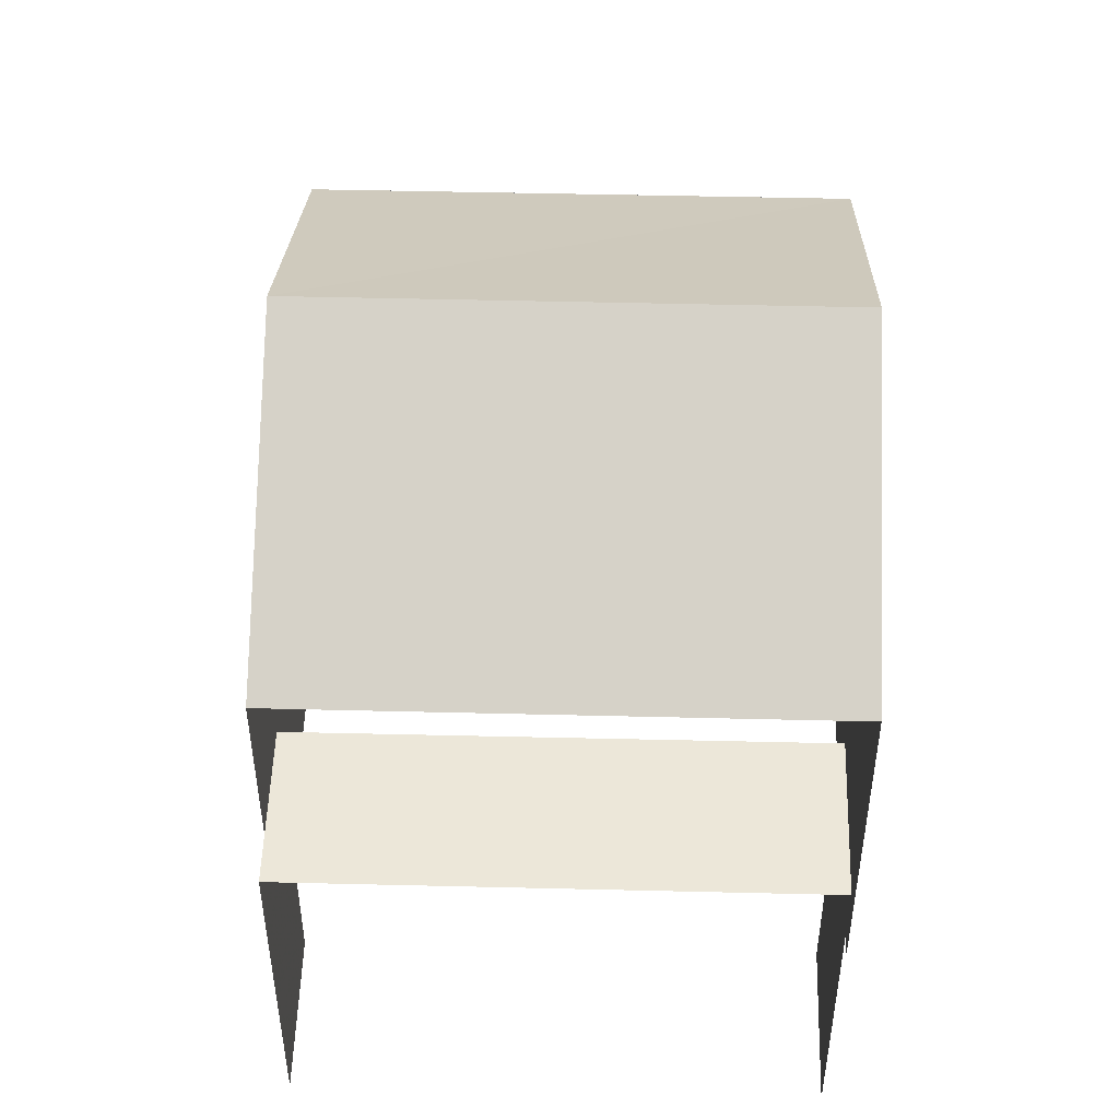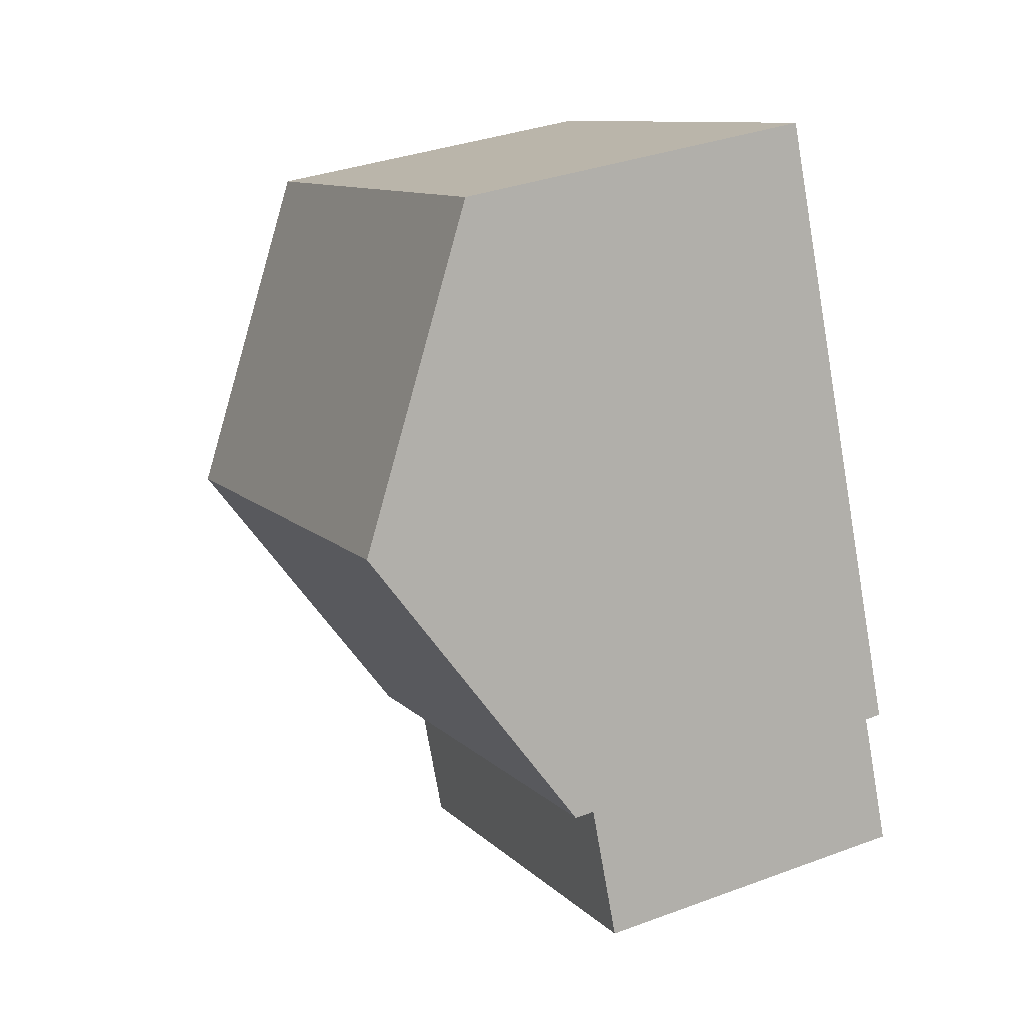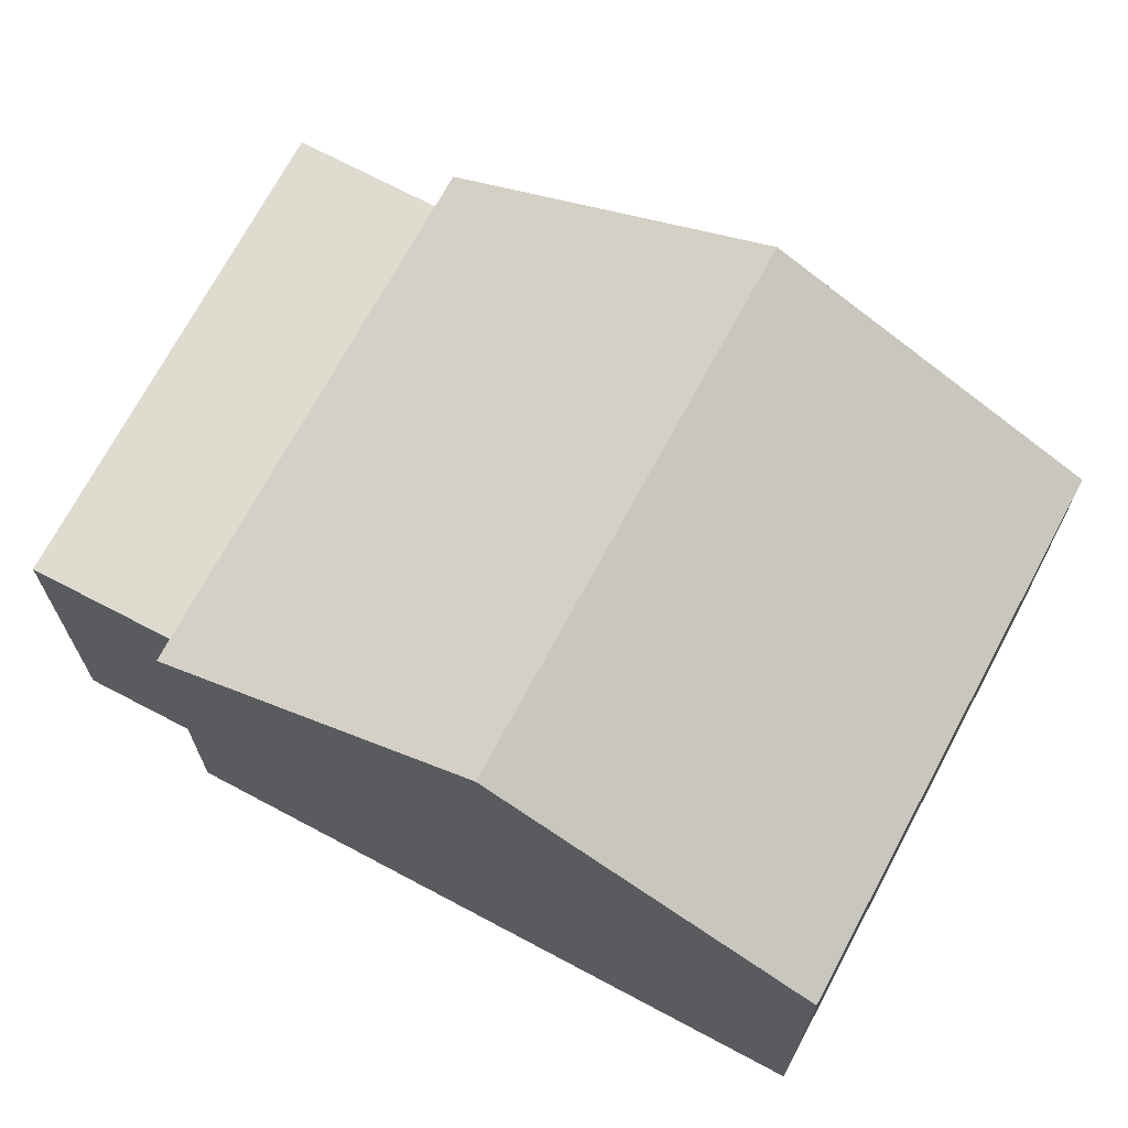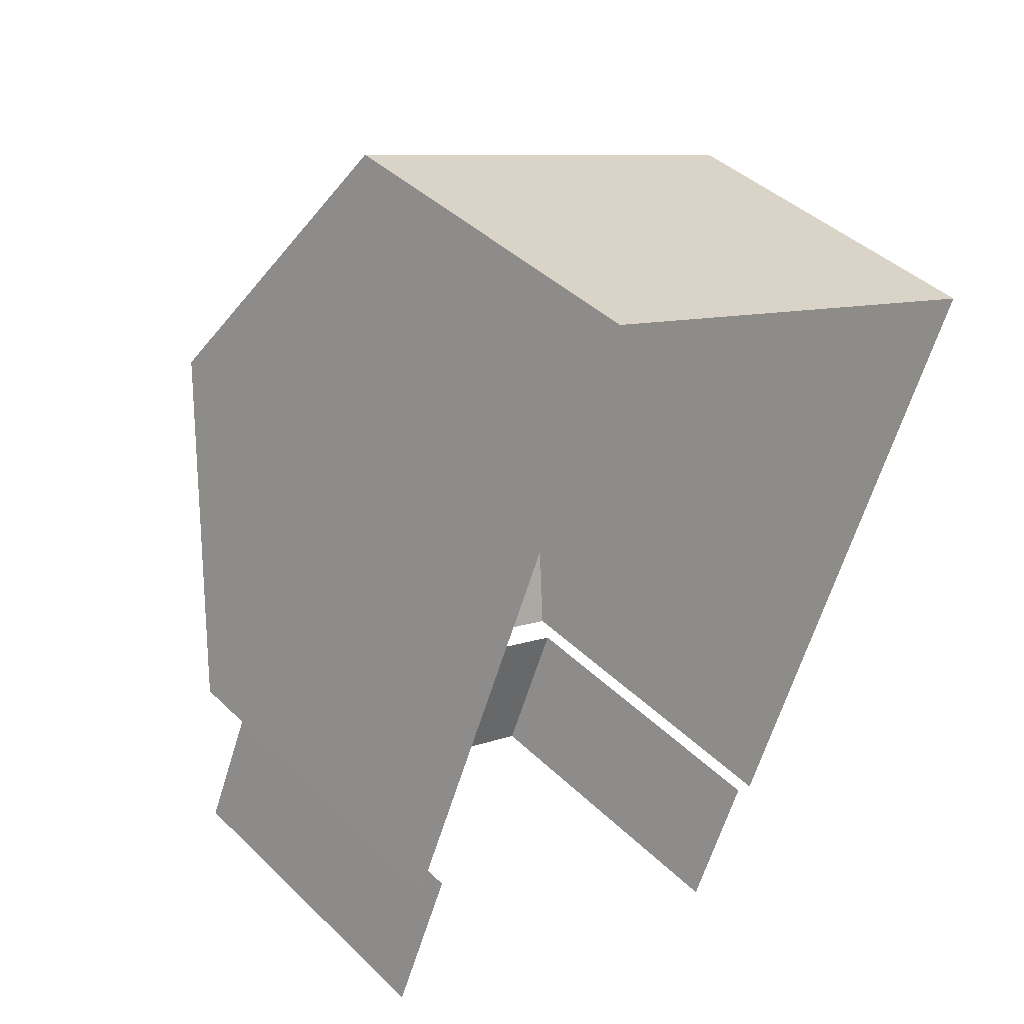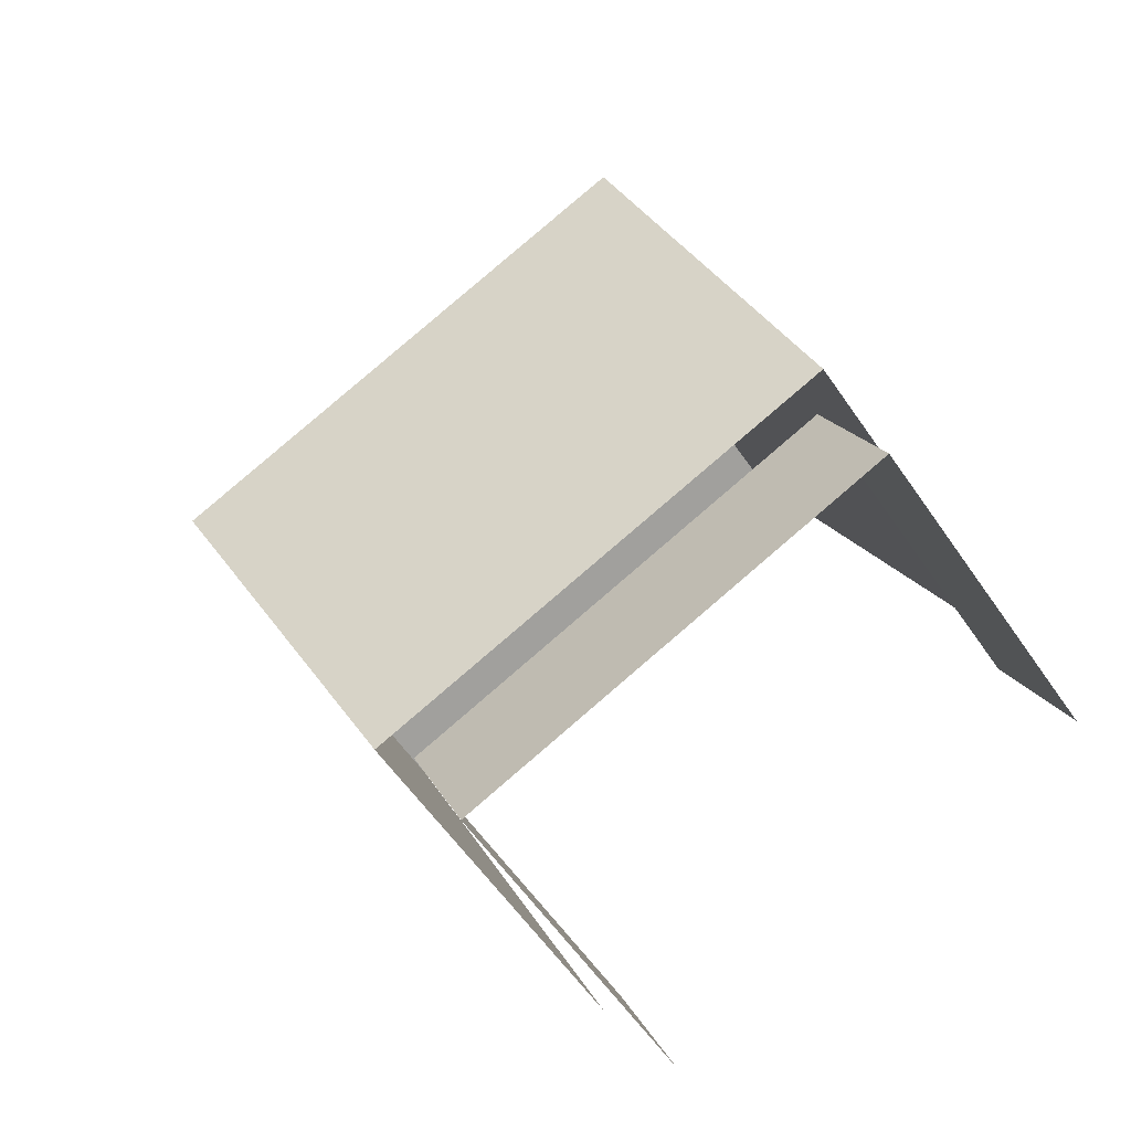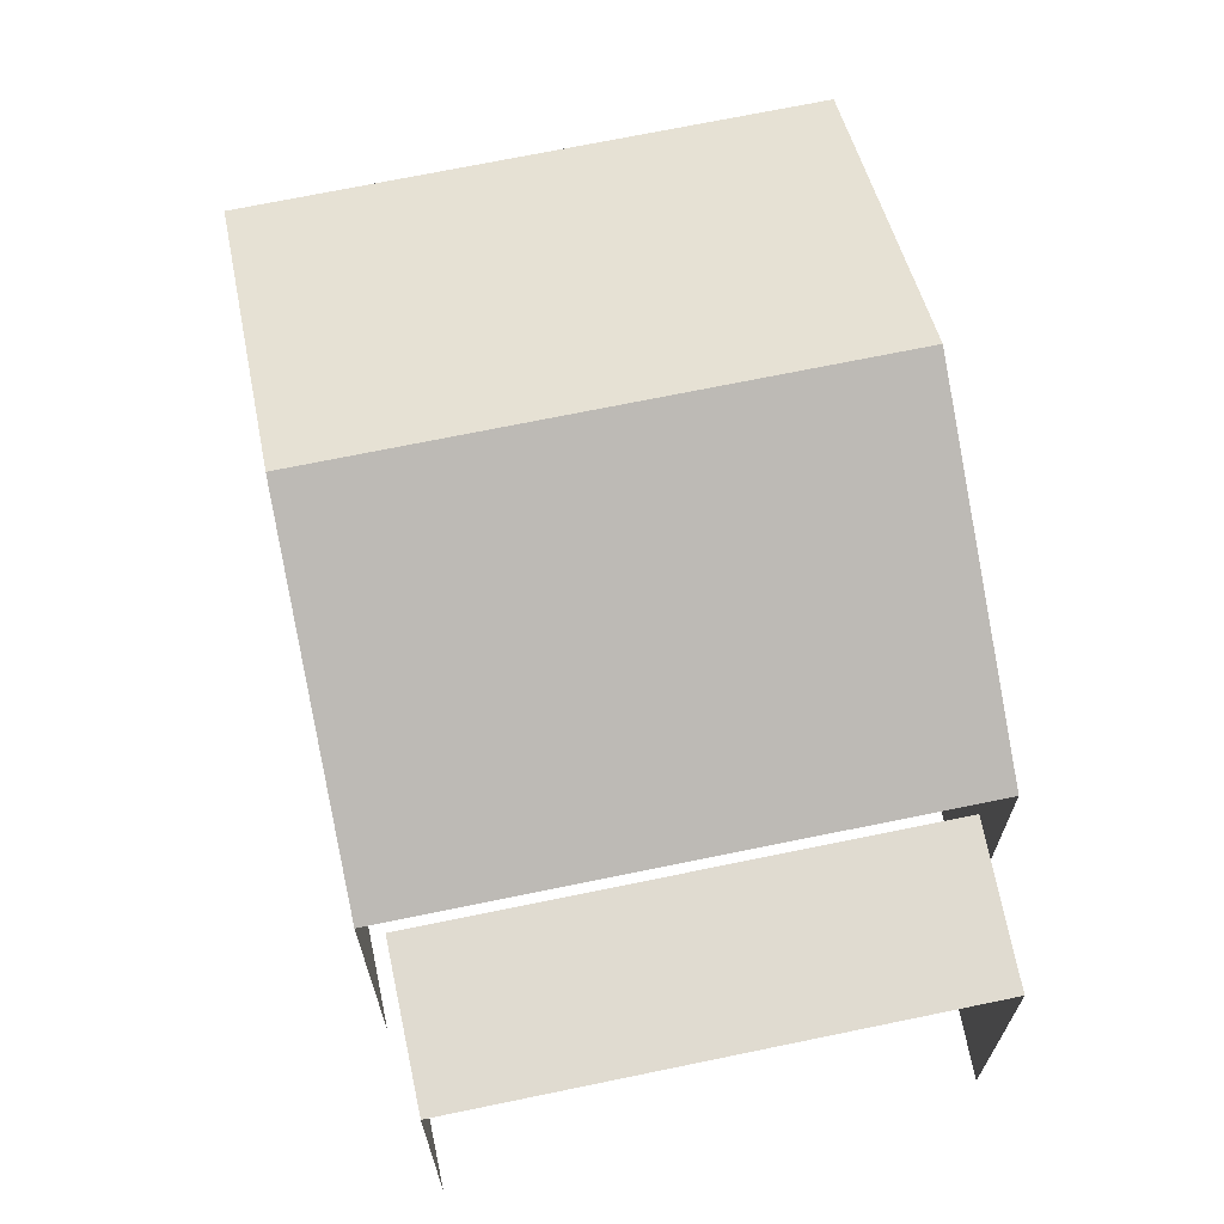
<metadata>
{"format":"obj","ext":"obj","renderer":"f3d","projection":"perspective","resolution":1024,"background":"white","views":[{"elev":50.2,"azim":24.3,"up":"+Z"},{"elev":35.1,"azim":63.9,"up":"+Y"},{"elev":70.6,"azim":140.9,"up":"+Z"},{"elev":41.6,"azim":139.1,"up":"+Y"},{"elev":-59.4,"azim":34.4,"up":"+Y"},{"elev":69.8,"azim":11.1,"up":"+Z"}]}
</metadata>
<code>
v -2.199e+05 -1.238e+05 37.19
v -2.199e+05 -1.238e+05 37.19
v -2.199e+05 -1.238e+05 37.19
v -2.2e+05 -1.238e+05 37.19
v -2.2e+05 -1.238e+05 37.19
v -2.2e+05 -1.238e+05 37.19
v -2.199e+05 -1.238e+05 37.19
v -2.199e+05 -1.238e+05 37.19
v -2.2e+05 -1.238e+05 43.19
v -2.199e+05 -1.238e+05 43.19
v -2.199e+05 -1.238e+05 45.9
v -2.2e+05 -1.238e+05 45.9
v -2.199e+05 -1.238e+05 42.66
v -2.199e+05 -1.238e+05 42.66
v -2.199e+05 -1.238e+05 42.66
v -2.2e+05 -1.238e+05 42.66
v -2.199e+05 -1.238e+05 43.19
v -2.2e+05 -1.238e+05 43.19
f 1 2 3
f 3 2 4
f 4 5 6
f 2 7 8
f 5 2 8
f 4 2 5
f 2 1 13
f 1 10 13
f 5 16 6
f 13 10 9
f 16 13 9
f 6 16 9
f 14 8 7
f 15 14 7
f 9 10 11
f 12 9 11
f 13 14 15
f 13 16 14
f 17 18 12
f 11 17 12
f 5 8 14
f 16 5 14
f 13 15 7
f 2 13 7
f 17 3 4
f 18 17 4
f 10 1 11
f 1 3 11
f 3 17 11
f 18 4 12
f 4 6 12
f 6 9 12

</code>
